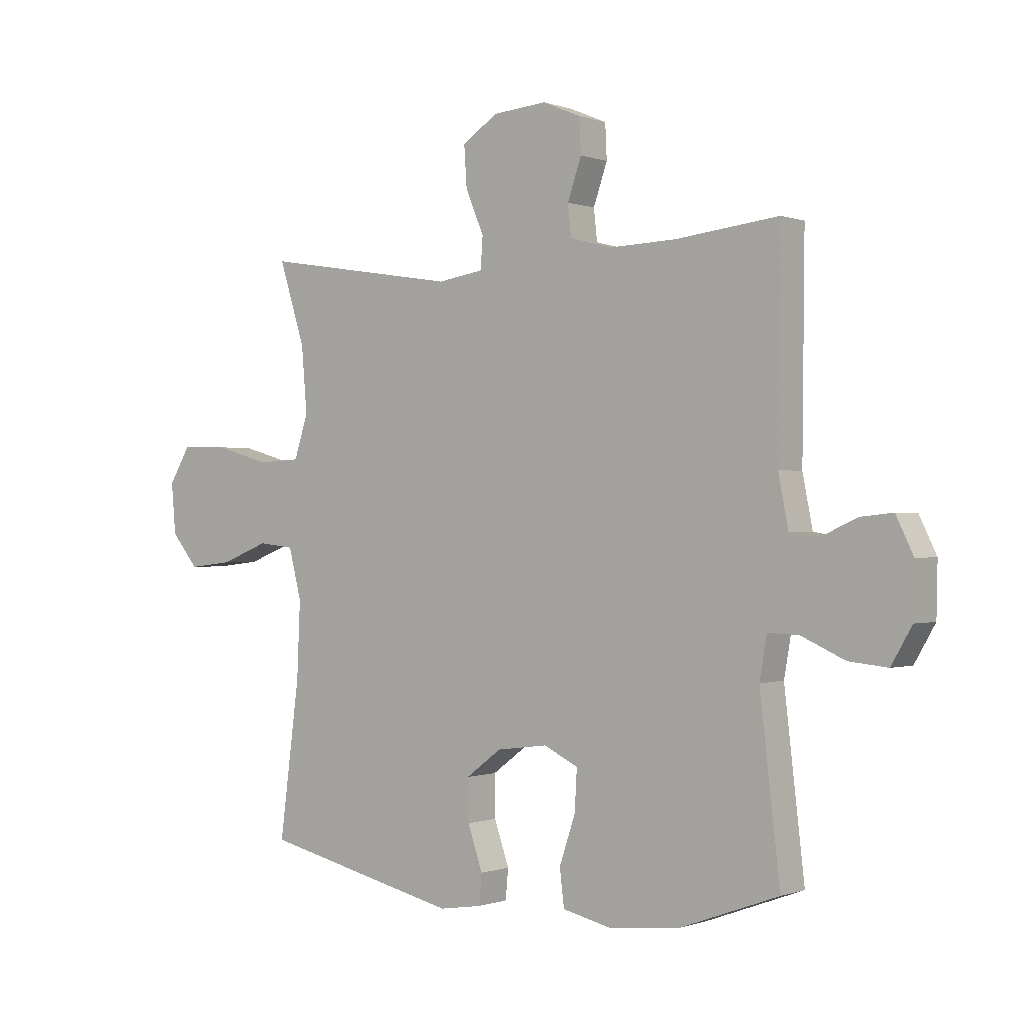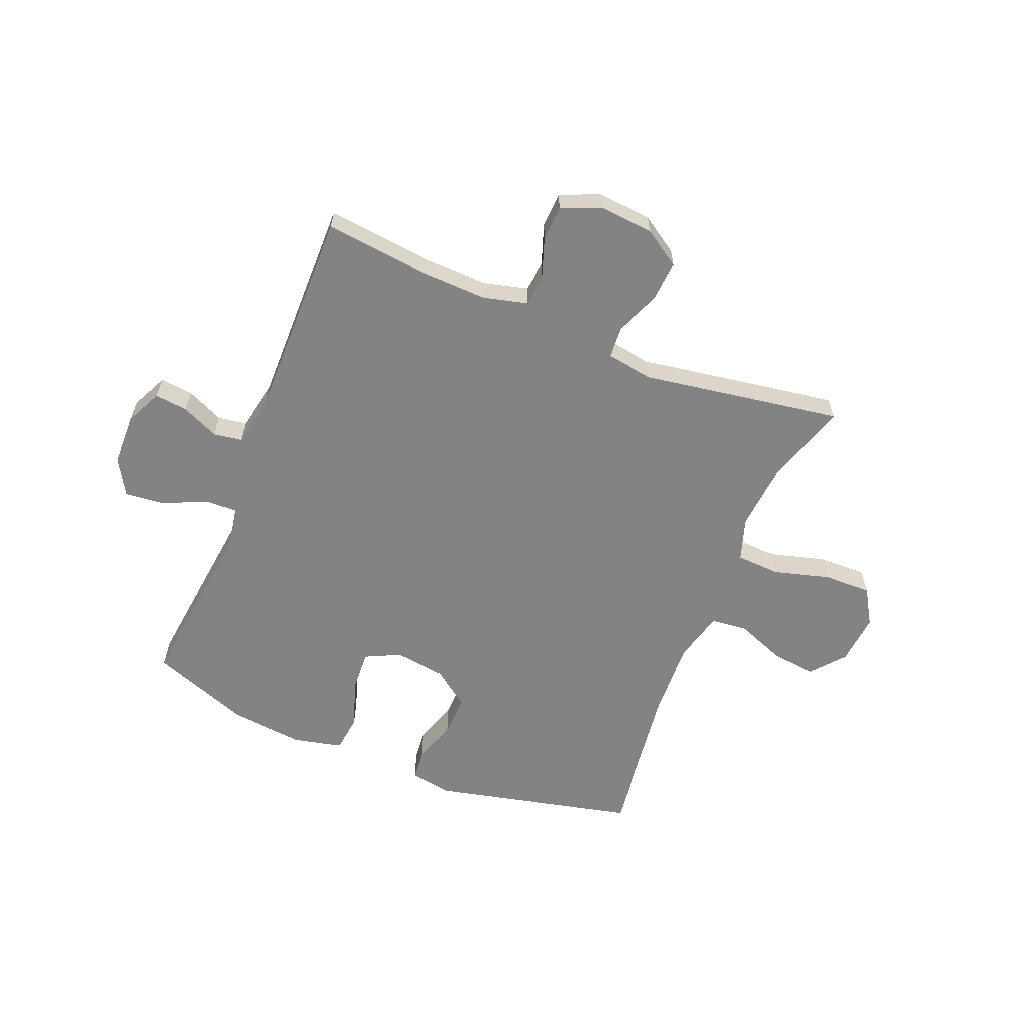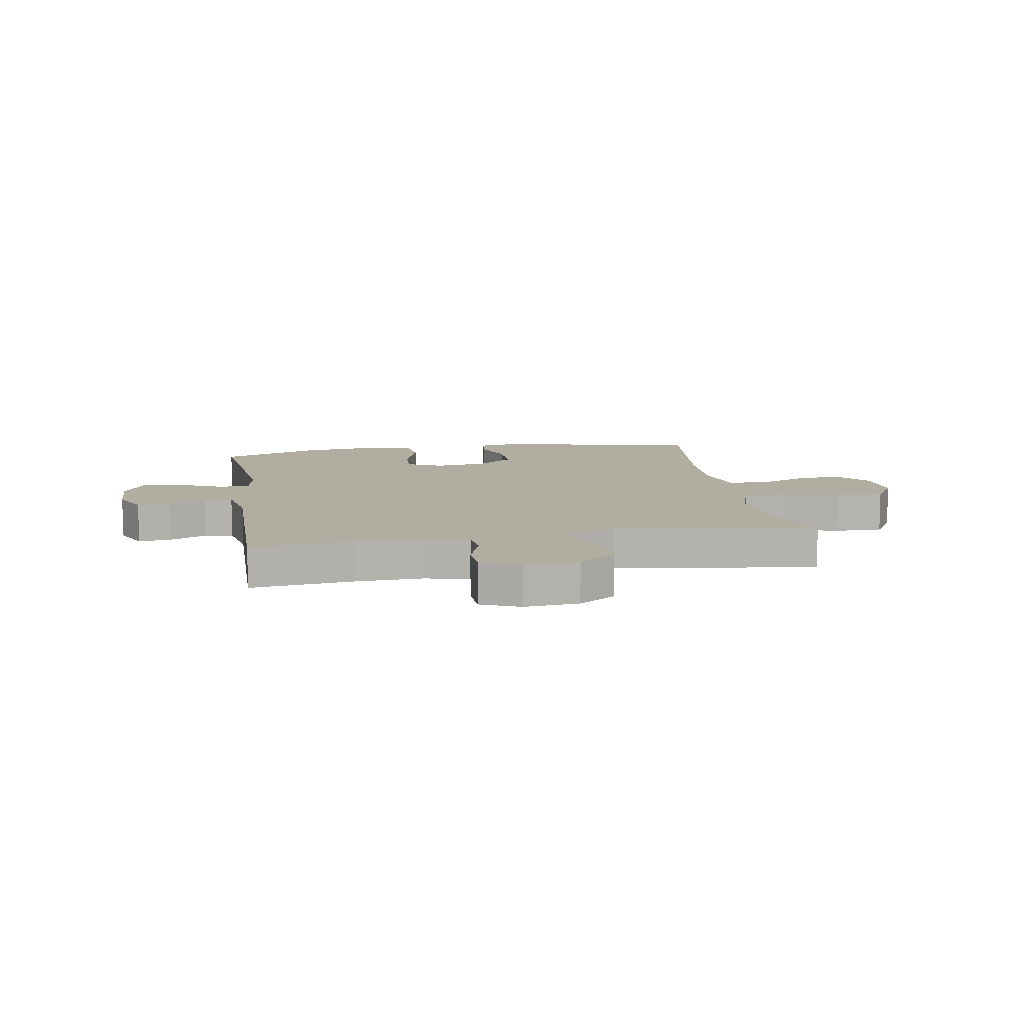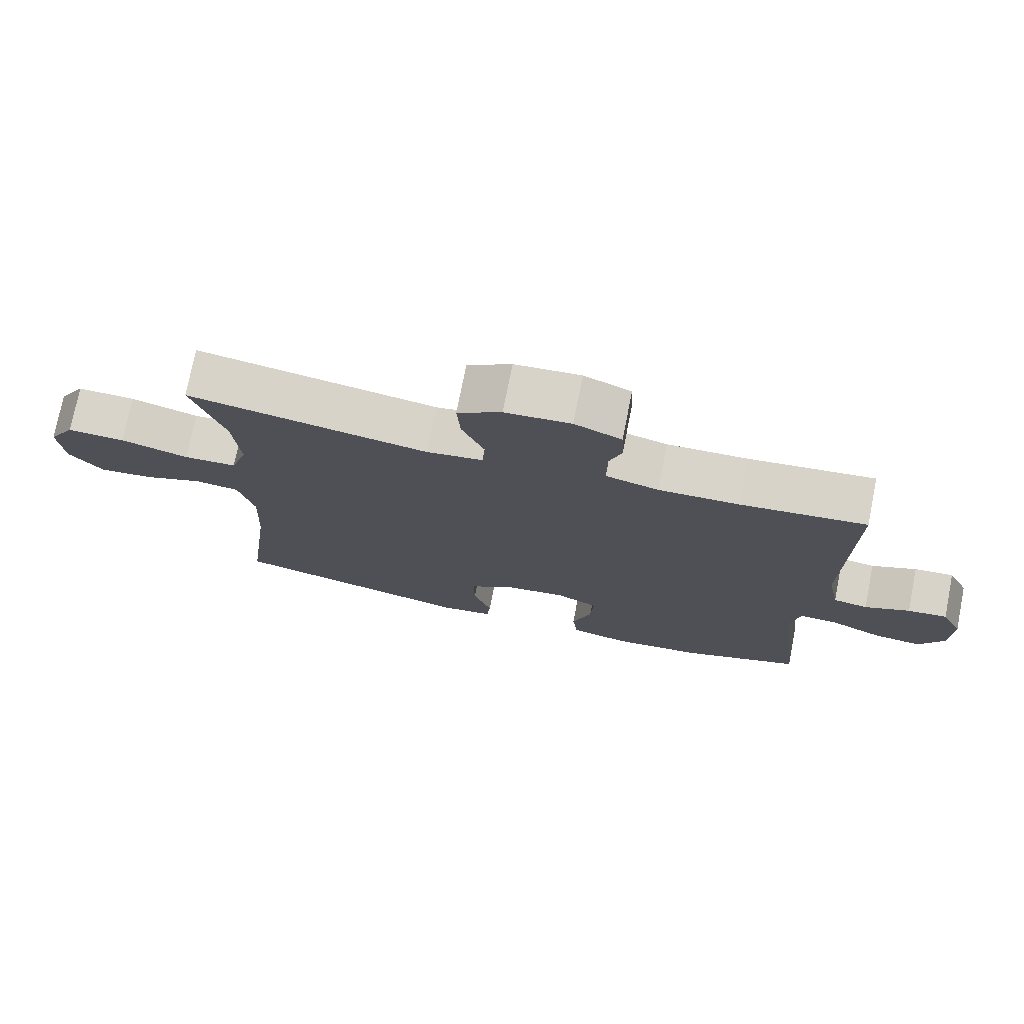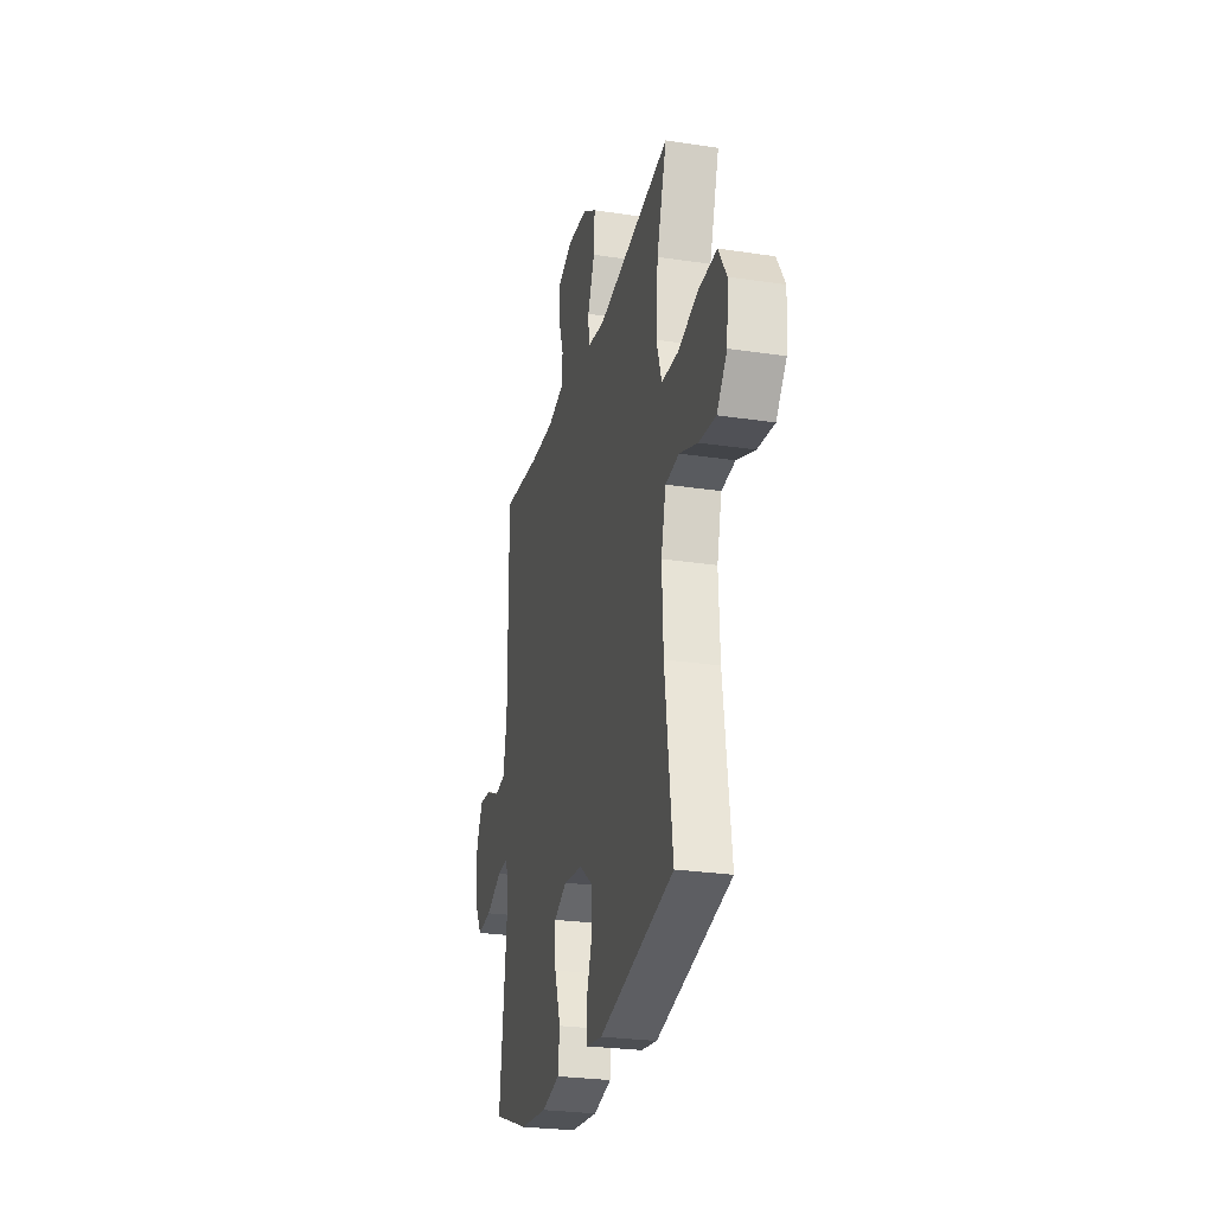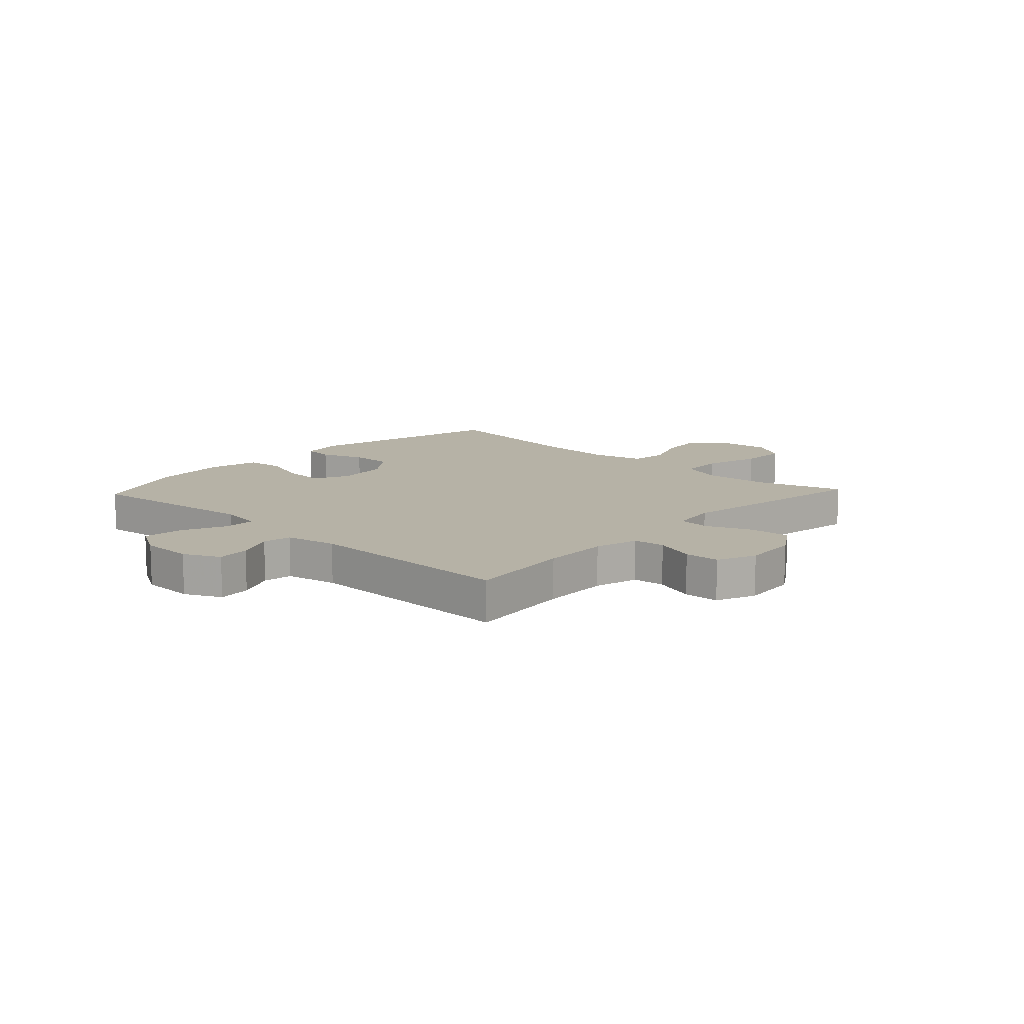
<metadata>
{"format":"obj","ext":"obj","renderer":"f3d","projection":"perspective","resolution":1024,"background":"white","views":[{"elev":-0.2,"azim":-142.4,"up":"+Z"},{"elev":-61.2,"azim":-22.1,"up":"+Y"},{"elev":10.5,"azim":-9.5,"up":"+Y"},{"elev":74.9,"azim":-168.8,"up":"+Z"},{"elev":-26.6,"azim":76.7,"up":"+Z"},{"elev":12.2,"azim":-46.9,"up":"+Y"}]}
</metadata>
<code>
v 0.5 0.07 -0.5
v 0.142 0.07 -0.583
v 0.065 0.07 -0.571
v 0.06 0.07 -0.517
v 0.087 0.07 -0.439
v 0.088 0.07 -0.364
v 0.024 0.07 -0.316
v -0.068 0.07 -0.304
v -0.13 0.07 -0.334
v -0.126 0.07 -0.407
v -0.097 0.07 -0.493
v -0.105 0.07 -0.559
v -0.192 0.07 -0.579
v -0.324 0.07 -0.565
v -0.5 0.07 -0.5
v -0.464 0.07 -0.189
v -0.477 0.07 -0.114
v -0.533 0.07 -0.116
v -0.611 0.07 -0.151
v -0.681 0.07 -0.158
v -0.718 0.07 -0.094
v -0.72 0.07 -0.001
v -0.689 0.07 0.063
v -0.631 0.07 0.057
v -0.565 0.07 0.027
v -0.514 0.07 0.035
v -0.496 0.07 0.126
v -0.5 0.07 0.5
v -0.315 0.07 0.479
v -0.197 0.07 0.475
v -0.119 0.07 0.495
v -0.113 0.07 0.551
v -0.138 0.07 0.623
v -0.135 0.07 0.685
v -0.066 0.07 0.714
v 0.031 0.07 0.706
v 0.096 0.07 0.664
v 0.091 0.07 0.591
v 0.058 0.07 0.512
v 0.062 0.07 0.456
v 0.145 0.07 0.443
v 0.5 0.07 0.5
v 0.453 0.07 0.352
v 0.443 0.07 0.234
v 0.468 0.07 0.157
v 0.546 0.07 0.153
v 0.646 0.07 0.181
v 0.731 0.07 0.183
v 0.77 0.07 0.119
v 0.762 0.07 0.028
v 0.713 0.07 -0.031
v 0.633 0.07 -0.022
v 0.546 0.07 0.012
v 0.481 0.07 0.005
v 0.458 0.07 -0.085
v 0.464 0.07 -0.222
v 0.5 0 -0.5
v 0.142 0 -0.583
v 0.065 0 -0.571
v 0.06 0 -0.517
v 0.087 0 -0.439
v 0.088 0 -0.364
v 0.024 0 -0.316
v -0.068 0 -0.304
v -0.13 0 -0.334
v -0.126 0 -0.407
v -0.097 0 -0.493
v -0.105 0 -0.559
v -0.192 0 -0.579
v -0.324 0 -0.565
v -0.5 0 -0.5
v -0.464 0 -0.189
v -0.477 0 -0.114
v -0.533 0 -0.116
v -0.611 0 -0.151
v -0.681 0 -0.158
v -0.718 0 -0.094
v -0.72 0 -0.001
v -0.689 0 0.063
v -0.631 0 0.057
v -0.565 0 0.027
v -0.514 0 0.035
v -0.496 0 0.126
v -0.5 0 0.5
v -0.315 0 0.479
v -0.197 0 0.475
v -0.119 0 0.495
v -0.113 0 0.551
v -0.138 0 0.623
v -0.135 0 0.685
v -0.066 0 0.714
v 0.031 0 0.706
v 0.096 0 0.664
v 0.091 0 0.591
v 0.058 0 0.512
v 0.062 0 0.456
v 0.145 0 0.443
v 0.5 0 0.5
v 0.453 0 0.352
v 0.443 0 0.234
v 0.468 0 0.157
v 0.546 0 0.153
v 0.646 0 0.181
v 0.731 0 0.183
v 0.77 0 0.119
v 0.762 0 0.028
v 0.713 0 -0.031
v 0.633 0 -0.022
v 0.546 0 0.012
v 0.481 0 0.005
v 0.458 0 -0.085
v 0.464 0 -0.222
f 51 52 53
f 50 51 53
f 49 50 53
f 48 49 53
f 47 48 53
f 46 47 53
f 45 46 53 54
f 44 45 54 55
f 41 42 43
f 40 41 43 44
f 37 38 39
f 36 37 39
f 35 36 39
f 34 35 39
f 33 34 39
f 32 33 39
f 31 32 39 40
f 44 55 56
f 40 44 56
f 31 40 56
f 30 31 56
f 23 24 25
f 22 23 25
f 21 22 25
f 20 21 25
f 19 20 25
f 18 19 25
f 17 18 25 26
f 14 15 16
f 13 14 16
f 12 13 16
f 11 12 16
f 10 11 16
f 9 10 16 17
f 17 26 27
f 9 17 27
f 8 9 27
f 3 4 5
f 2 3 5
f 1 2 5
f 56 1 5
f 56 5 6
f 56 6 7
f 30 56 7
f 29 30 7
f 27 28 29
f 8 27 29
f 7 8 29
f 109 108 107
f 109 107 106
f 109 106 105
f 109 105 104
f 109 104 103
f 109 103 102
f 110 109 102 101
f 111 110 101 100
f 99 98 97
f 100 99 97 96
f 95 94 93
f 95 93 92
f 95 92 91
f 95 91 90
f 95 90 89
f 95 89 88
f 96 95 88 87
f 112 111 100
f 112 100 96
f 112 96 87
f 112 87 86
f 81 80 79
f 81 79 78
f 81 78 77
f 81 77 76
f 81 76 75
f 81 75 74
f 82 81 74 73
f 72 71 70
f 72 70 69
f 72 69 68
f 72 68 67
f 72 67 66
f 73 72 66 65
f 83 82 73
f 83 73 65
f 83 65 64
f 61 60 59
f 61 59 58
f 61 58 57
f 61 57 112
f 62 61 112
f 63 62 112
f 63 112 86
f 63 86 85
f 85 84 83
f 85 83 64
f 85 64 63
f 1 57 58 2
f 2 58 59 3
f 3 59 60 4
f 4 60 61 5
f 5 61 62 6
f 6 62 63 7
f 7 63 64 8
f 8 64 65 9
f 9 65 66 10
f 10 66 67 11
f 11 67 68 12
f 12 68 69 13
f 13 69 70 14
f 14 70 71 15
f 15 71 72 16
f 16 72 73 17
f 17 73 74 18
f 18 74 75 19
f 19 75 76 20
f 20 76 77 21
f 21 77 78 22
f 22 78 79 23
f 23 79 80 24
f 24 80 81 25
f 25 81 82 26
f 26 82 83 27
f 27 83 84 28
f 28 84 85 29
f 29 85 86 30
f 30 86 87 31
f 31 87 88 32
f 32 88 89 33
f 33 89 90 34
f 34 90 91 35
f 35 91 92 36
f 36 92 93 37
f 37 93 94 38
f 38 94 95 39
f 39 95 96 40
f 40 96 97 41
f 41 97 98 42
f 42 98 99 43
f 43 99 100 44
f 44 100 101 45
f 45 101 102 46
f 46 102 103 47
f 47 103 104 48
f 48 104 105 49
f 49 105 106 50
f 50 106 107 51
f 51 107 108 52
f 52 108 109 53
f 53 109 110 54
f 54 110 111 55
f 55 111 112 56
f 56 112 57 1

</code>
